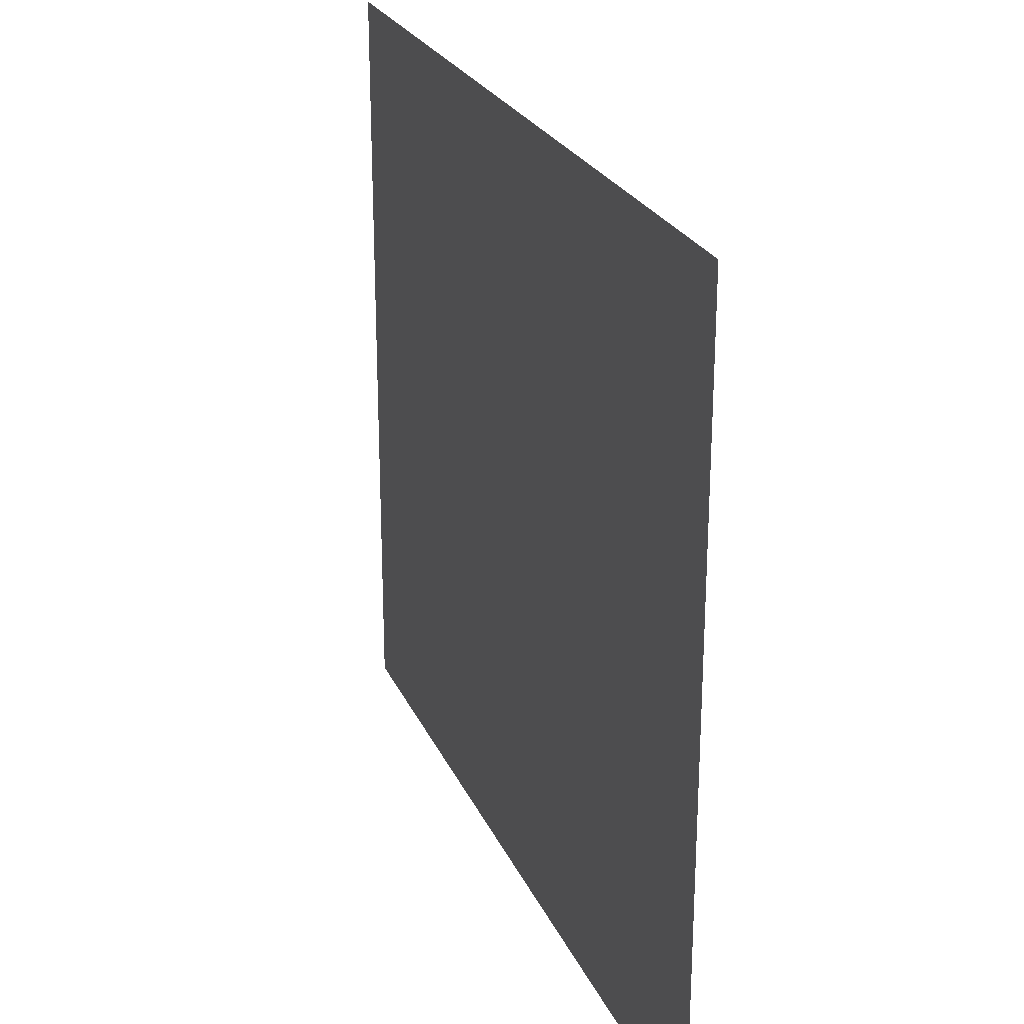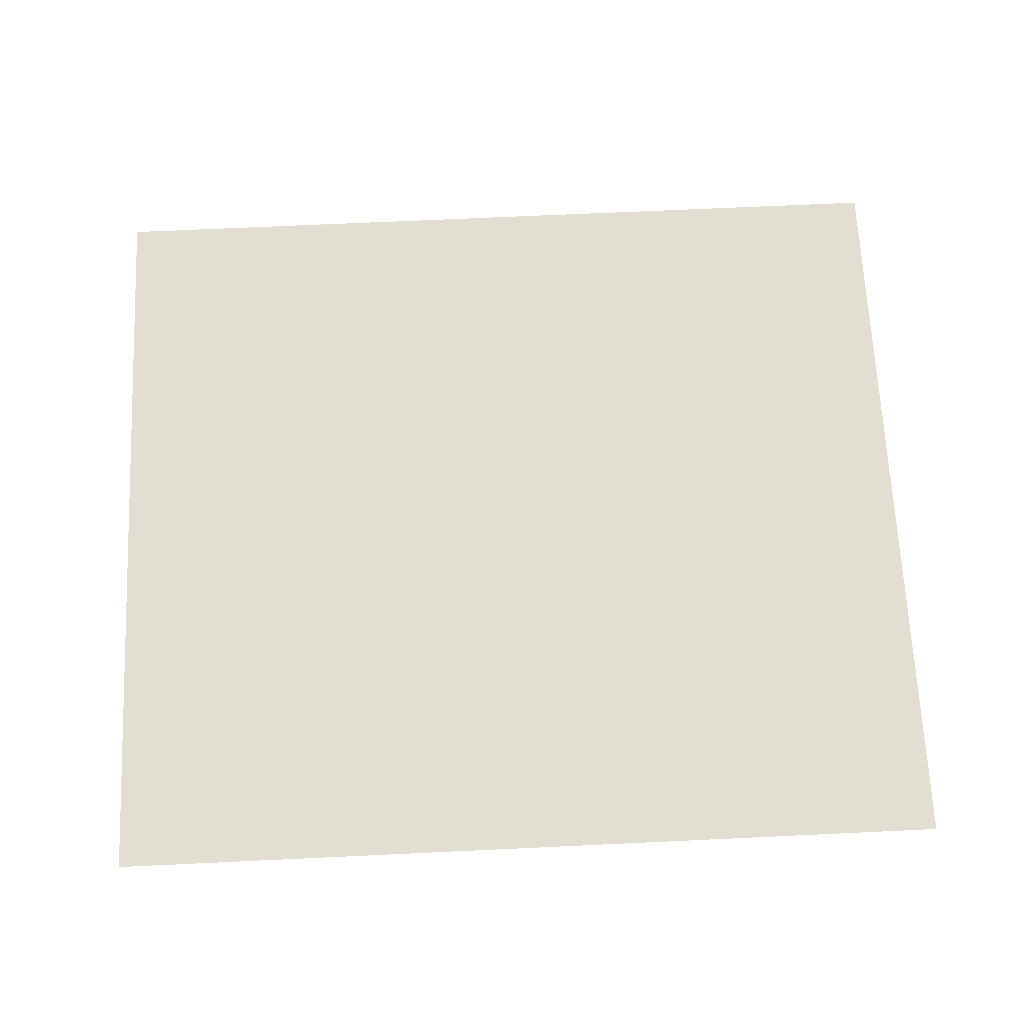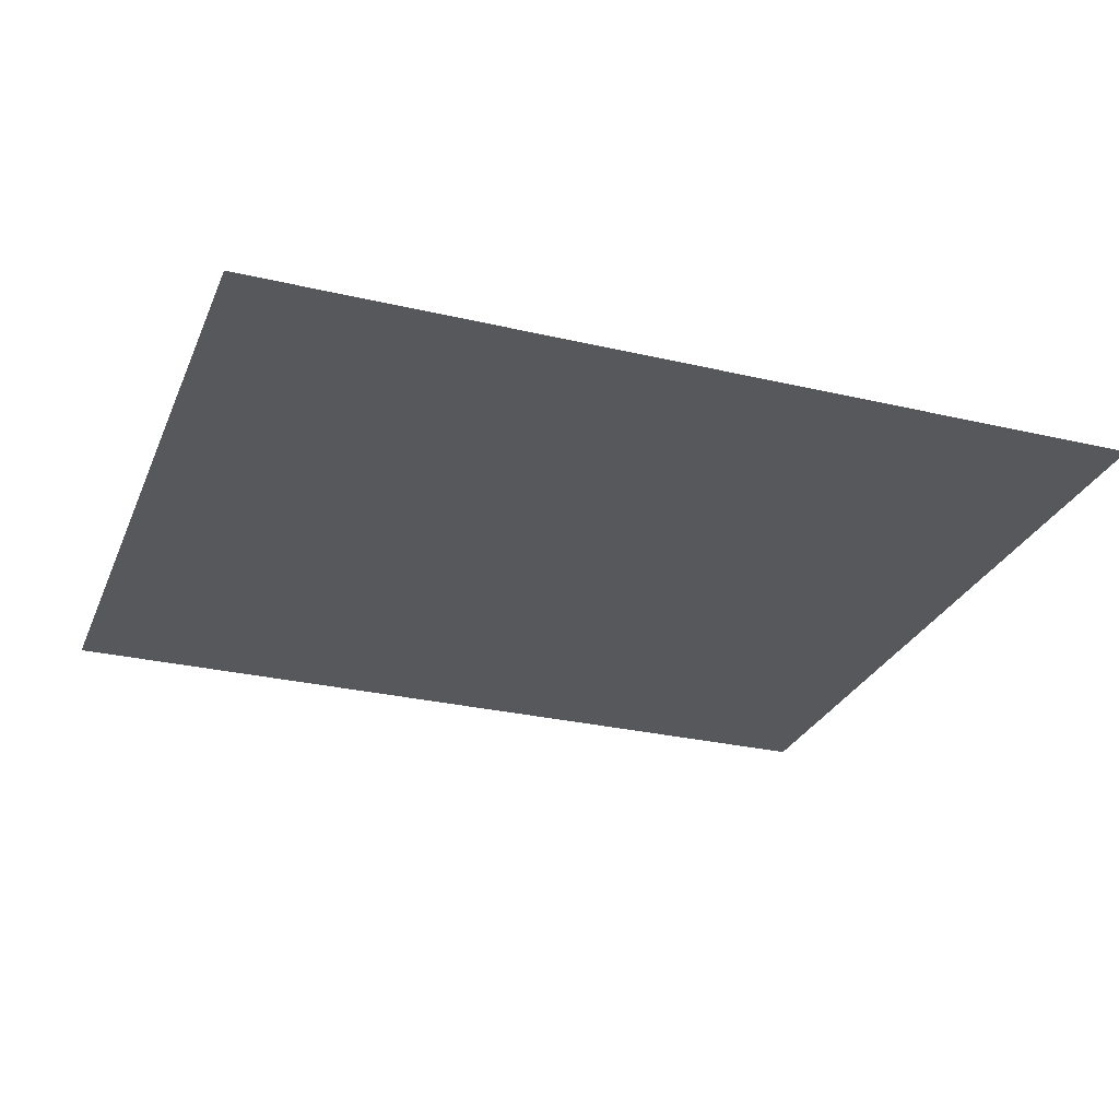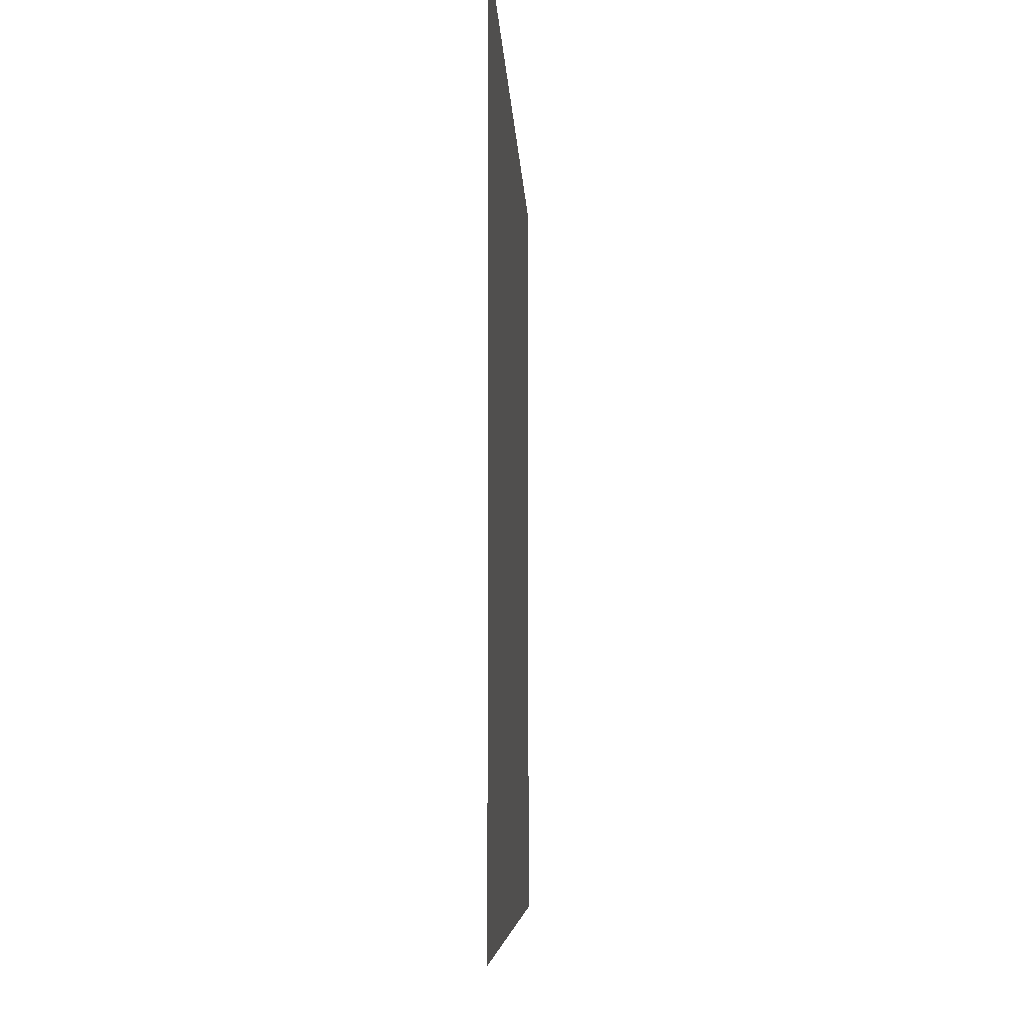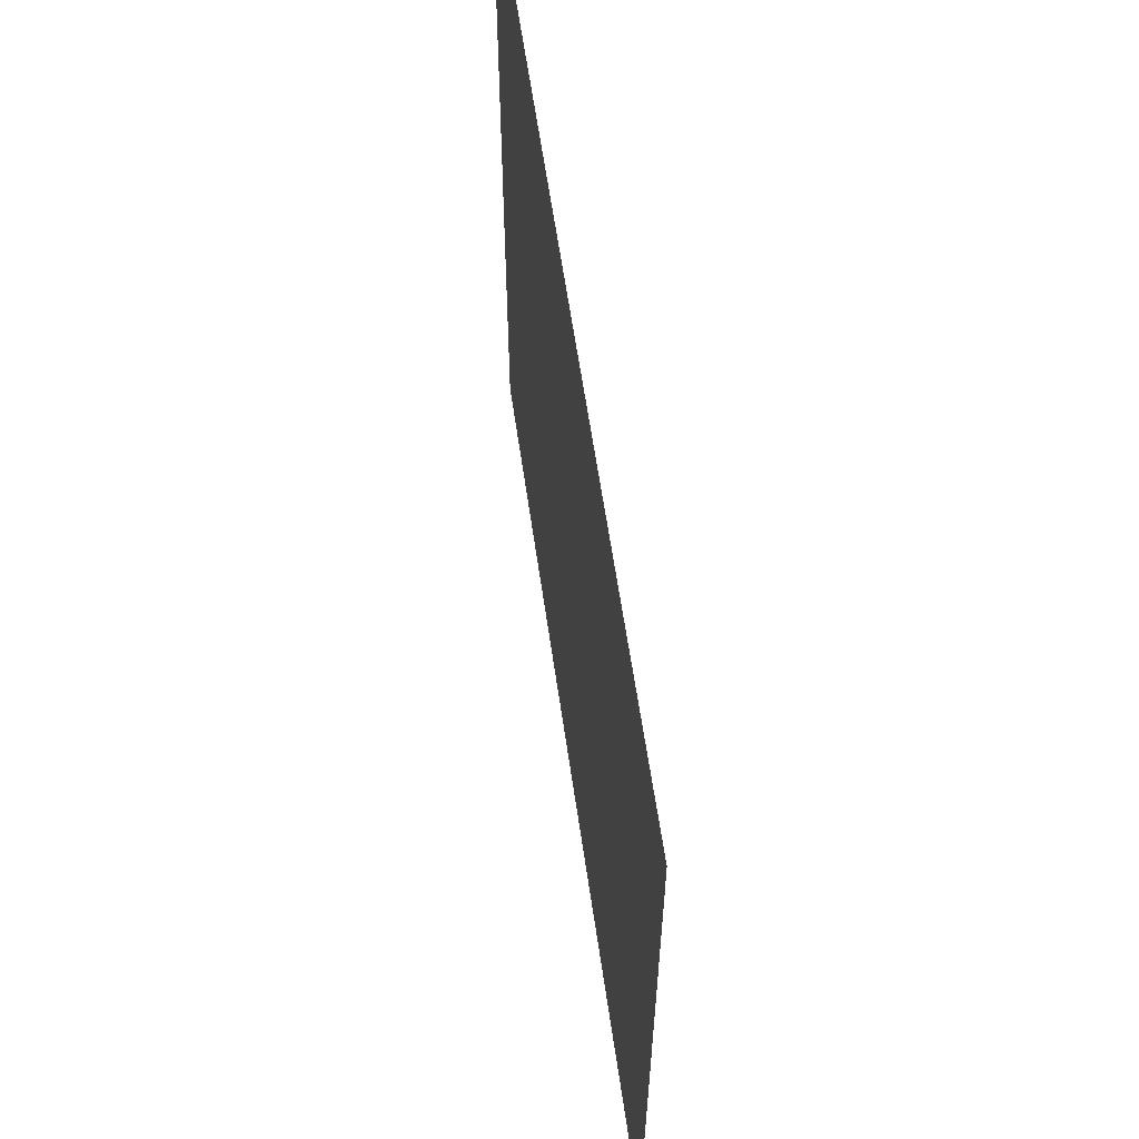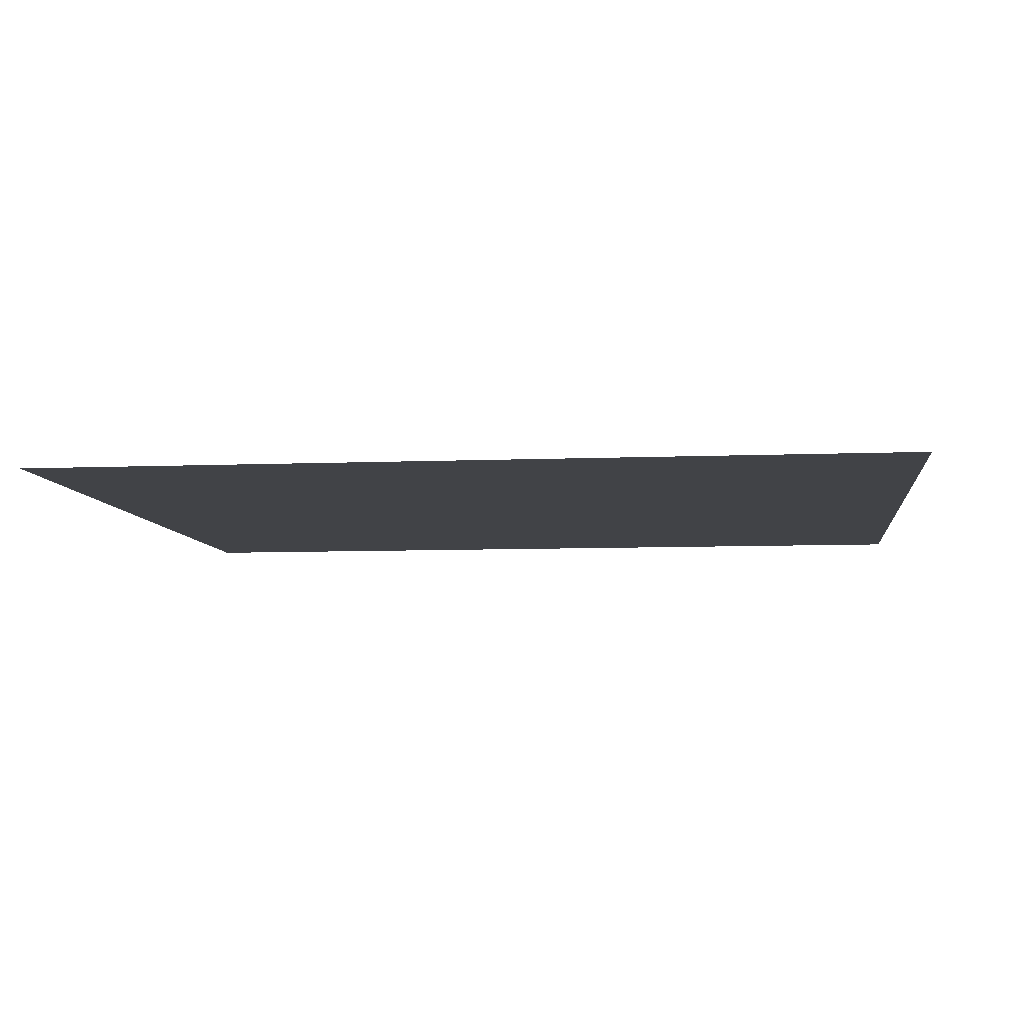
<metadata>
{"format":"obj","ext":"obj","renderer":"f3d","projection":"perspective","resolution":1024,"background":"white","views":[{"elev":24.7,"azim":-109.8,"up":"+Y"},{"elev":67.6,"azim":-2.7,"up":"+Z"},{"elev":-28.1,"azim":160.3,"up":"+Z"},{"elev":-6.5,"azim":92.4,"up":"+Y"},{"elev":61.0,"azim":81.8,"up":"+Y"},{"elev":-7.3,"azim":-173.2,"up":"+Z"}]}
</metadata>
<code>
v 0 3.228 -1.175
v 0.432 3.216 -1.175
v 0.432 3.192 -1.175
v 0 2.65 -1.175
v 0.432 3.192 -1.175
v 0.576 3.192 -1.175
v 0.576 3.168 -1.175
v 0 2.65 -1.175
v 0.576 3.168 -1.175
v 0.672 3.168 -1.175
v 0.672 3.144 -1.175
v 0 2.65 -1.175
v 0.672 3.144 -1.175
v 0.72 3.144 -1.175
v 0.72 3.12 -1.175
v 0 2.65 -1.175
v 0.72 3.12 -1.175
v 0.744 3.12 -1.175
v 0.744 3.096 -1.175
v 0 2.65 -1.175
v 0.744 3.096 -1.175
v 0.768 3.096 -1.175
v 0.768 3.024 -1.175
v 0 2.65 -1.175
v 0.768 3.024 -1.175
v 0.792 3.024 -1.175
v 1.35 2.65 -1.175
v 0 2.65 -1.175
v 0 3.36 -1.175
v 0 3.408 -1.175
v 0.12 3.408 -1.175
v 0.144 3.384 -1.175
v 0.144 3.36 -1.175
v 0 3.36 -1.175
v 0.144 3.384 -1.175
v 0.12 3.432 -1.175
v 0.12 3.408 -1.175
v 0 3.408 -1.175
v 0 3.8 -1.175
v 0.192 3.456 -1.175
v 0.192 3.432 -1.175
v 0.12 3.432 -1.175
v 0 3.8 -1.175
v 0.264 3.504 -1.175
v 0.264 3.456 -1.175
v 0.192 3.456 -1.175
v 0 3.8 -1.175
v 0.288 3.576 -1.175
v 0.288 3.504 -1.175
v 0.264 3.504 -1.175
v 0 3.8 -1.175
v 0.312 3.8 -1.175
v 0.312 3.576 -1.175
v 0.288 3.576 -1.175
v 0 3.8 -1.175
v 0.144 3.384 -1.175
v 0.12 3.408 -1.175
v 0.12 3.432 -1.175
v 0.24 3.384 -1.175
v 0.24 3.384 -1.175
v 0.12 3.432 -1.175
v 0.192 3.432 -1.175
v 0.24 3.408 -1.175
v 0.24 3.408 -1.175
v 0.192 3.432 -1.175
v 0.192 3.456 -1.175
v 0.264 3.456 -1.175
v 0.288 3.408 -1.175
v 0.24 3.408 -1.175
v 0.264 3.456 -1.175
v 0.288 3.432 -1.175
v 0.288 3.432 -1.175
v 0.264 3.456 -1.175
v 0.264 3.504 -1.175
v 0.288 3.504 -1.175
v 0.336 3.432 -1.175
v 0.288 3.432 -1.175
v 0.288 3.504 -1.175
v 0.336 3.456 -1.175
v 0.336 3.456 -1.175
v 0.288 3.504 -1.175
v 0.36 3.48 -1.175
v 0.36 3.456 -1.175
v 0.288 3.504 -1.175
v 0.288 3.576 -1.175
v 0.312 3.576 -1.175
v 0.36 3.48 -1.175
v 0.384 3.48 -1.175
v 0.36 3.48 -1.175
v 0.312 3.576 -1.175
v 0.384 3.552 -1.175
v 0.384 3.552 -1.175
v 0.312 3.576 -1.175
v 0.312 3.8 -1.175
v 0.408 3.552 -1.175
v 0.408 3.552 -1.175
v 0.312 3.8 -1.175
v 0.408 3.8 -1.175
v 0 3.228 -1.175
v 0 3.36 -1.175
v 0.144 3.36 -1.175
v 0.432 3.216 -1.175
v 0.144 3.36 -1.175
v 0.144 3.384 -1.175
v 0.24 3.384 -1.175
v 0.432 3.216 -1.175
v 0.24 3.384 -1.175
v 0.24 3.408 -1.175
v 0.288 3.408 -1.175
v 0.432 3.216 -1.175
v 0.288 3.408 -1.175
v 0.288 3.432 -1.175
v 0.336 3.432 -1.175
v 0.432 3.216 -1.175
v 0.336 3.432 -1.175
v 0.336 3.456 -1.175
v 0.36 3.456 -1.175
v 0.432 3.216 -1.175
v 0.36 3.456 -1.175
v 0.36 3.48 -1.175
v 0.384 3.48 -1.175
v 0.432 3.216 -1.175
v 0.384 3.48 -1.175
v 0.384 3.552 -1.175
v 0.408 3.552 -1.175
v 0.432 3.216 -1.175
v 1.35 3.8 -1.175
v 0.432 3.216 -1.175
v 0.408 3.552 -1.175
v 0.408 3.8 -1.175
v 0.576 3.192 -1.175
v 0.432 3.192 -1.175
v 0.432 3.216 -1.175
v 1.35 3.8 -1.175
v 0.672 3.168 -1.175
v 0.576 3.168 -1.175
v 0.576 3.192 -1.175
v 1.35 3.8 -1.175
v 0.72 3.144 -1.175
v 0.672 3.144 -1.175
v 0.672 3.168 -1.175
v 1.35 3.8 -1.175
v 0.744 3.12 -1.175
v 0.72 3.12 -1.175
v 0.72 3.144 -1.175
v 1.35 3.8 -1.175
v 0.768 3.096 -1.175
v 0.744 3.096 -1.175
v 0.744 3.12 -1.175
v 1.35 3.8 -1.175
v 0.792 3.024 -1.175
v 0.768 3.024 -1.175
v 0.768 3.096 -1.175
v 1.35 3.8 -1.175
v 1.35 2.65 -1.175
v 0.792 3.024 -1.175
v 1.35 3.8 -1.175
v 0 3.8 -1.175
v 0 3.85 -1.175
v 0.312 3.8 -1.175
v 0.408 3.8 -1.175
v 0.312 3.8 -1.175
v 0 3.85 -1.175
v 1.35 3.85 -1.175
v 1.35 3.8 -1.175
v 0.408 3.8 -1.175
v 1.35 3.85 -1.175
g mesh7450818
f 1 2 3
f 3 4 1
f 5 6 7
f 7 8 5
f 9 10 11
f 11 12 9
f 13 14 15
f 15 16 13
f 17 18 19
f 19 20 17
f 21 22 23
f 23 24 21
f 25 26 27
f 27 28 25
f 29 30 31
f 31 32 29
f 33 34 35
f 36 37 38
f 38 39 36
f 40 41 42
f 42 43 40
f 44 45 46
f 46 47 44
f 48 49 50
f 50 51 48
f 52 53 54
f 54 55 52
f 56 57 58
f 58 59 56
f 60 61 62
f 62 63 60
f 64 65 66
f 66 67 64
f 68 69 70
f 70 71 68
f 72 73 74
f 74 75 72
f 76 77 78
f 78 79 76
f 80 81 82
f 82 83 80
f 84 85 86
f 86 87 84
f 88 89 90
f 90 91 88
f 92 93 94
f 94 95 92
f 96 97 98
f 99 100 101
f 101 102 99
f 103 104 105
f 105 106 103
f 107 108 109
f 109 110 107
f 111 112 113
f 113 114 111
f 115 116 117
f 117 118 115
f 119 120 121
f 121 122 119
f 123 124 125
f 125 126 123
f 127 128 129
f 129 130 127
f 131 132 133
f 133 134 131
f 135 136 137
f 137 138 135
f 139 140 141
f 141 142 139
f 143 144 145
f 145 146 143
f 147 148 149
f 149 150 147
f 151 152 153
f 153 154 151
f 155 156 157
g mesh7450819
f 158 159 160
f 161 162 163
f 163 164 161
f 165 166 167

</code>
